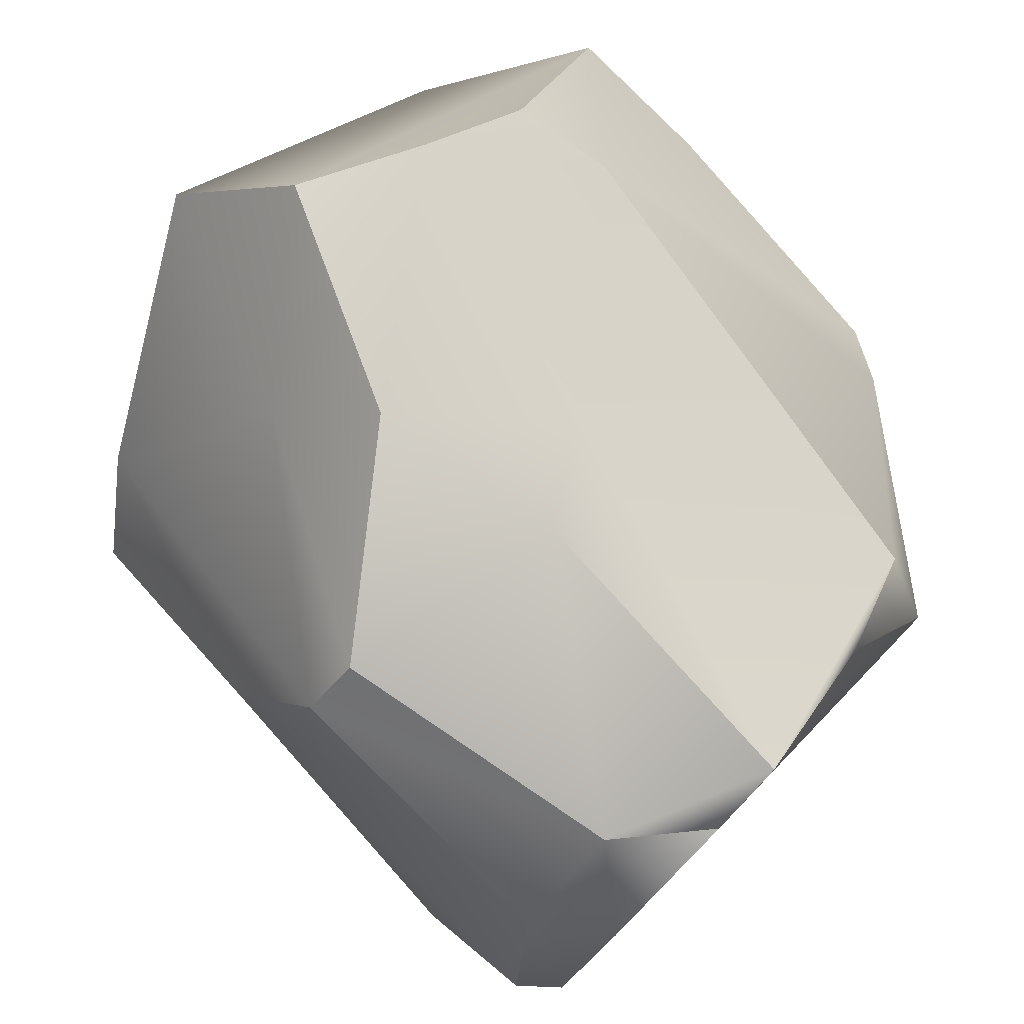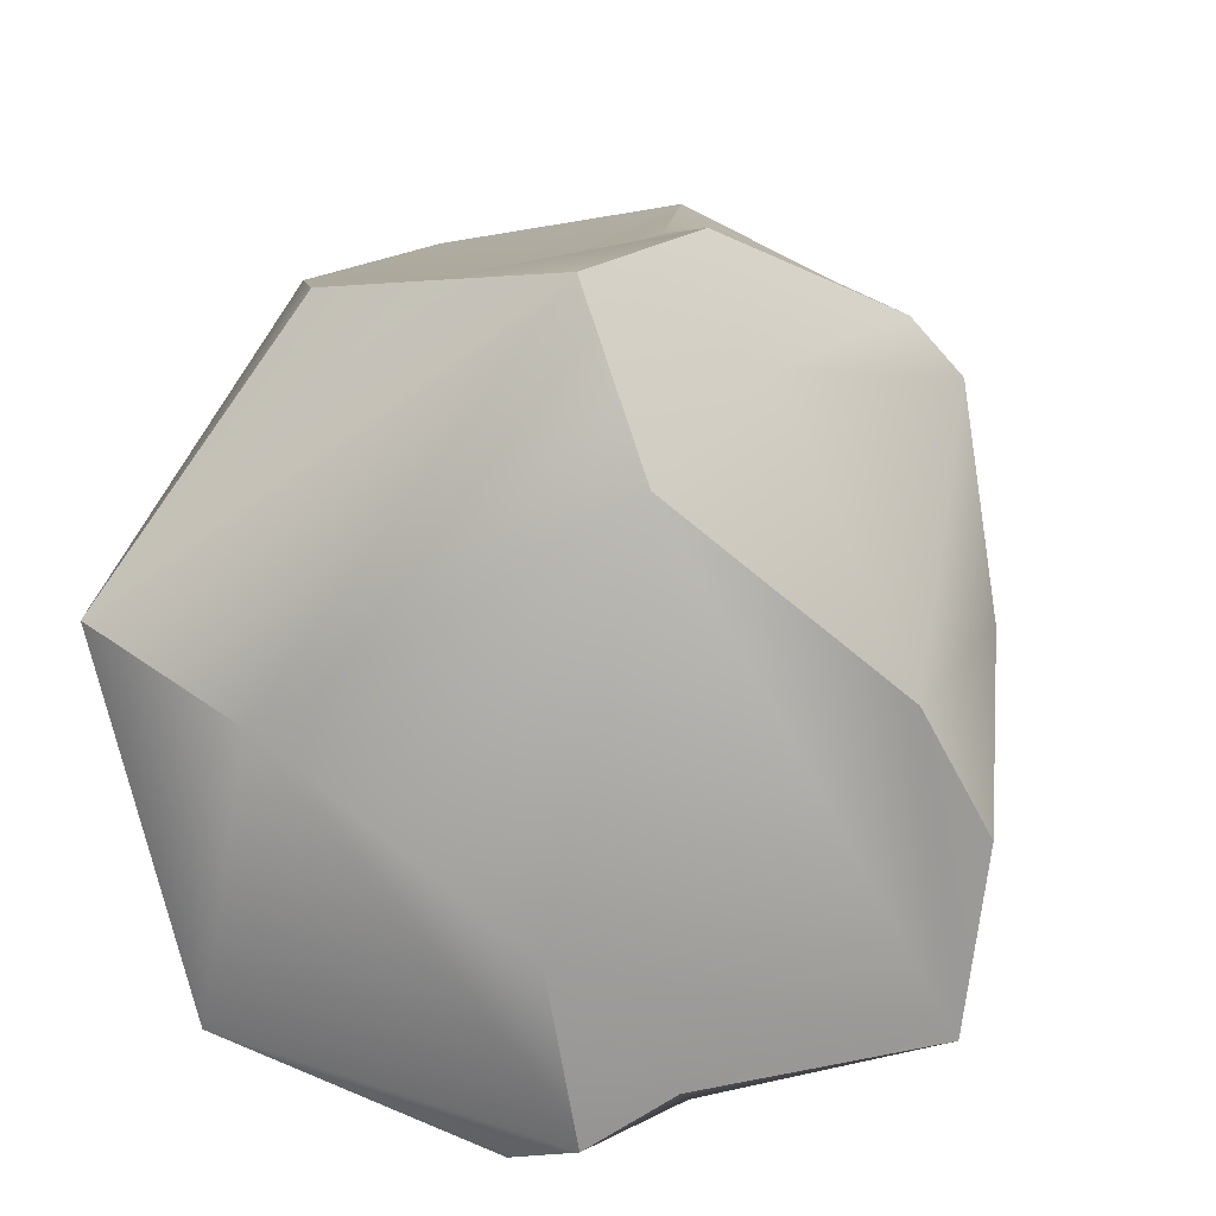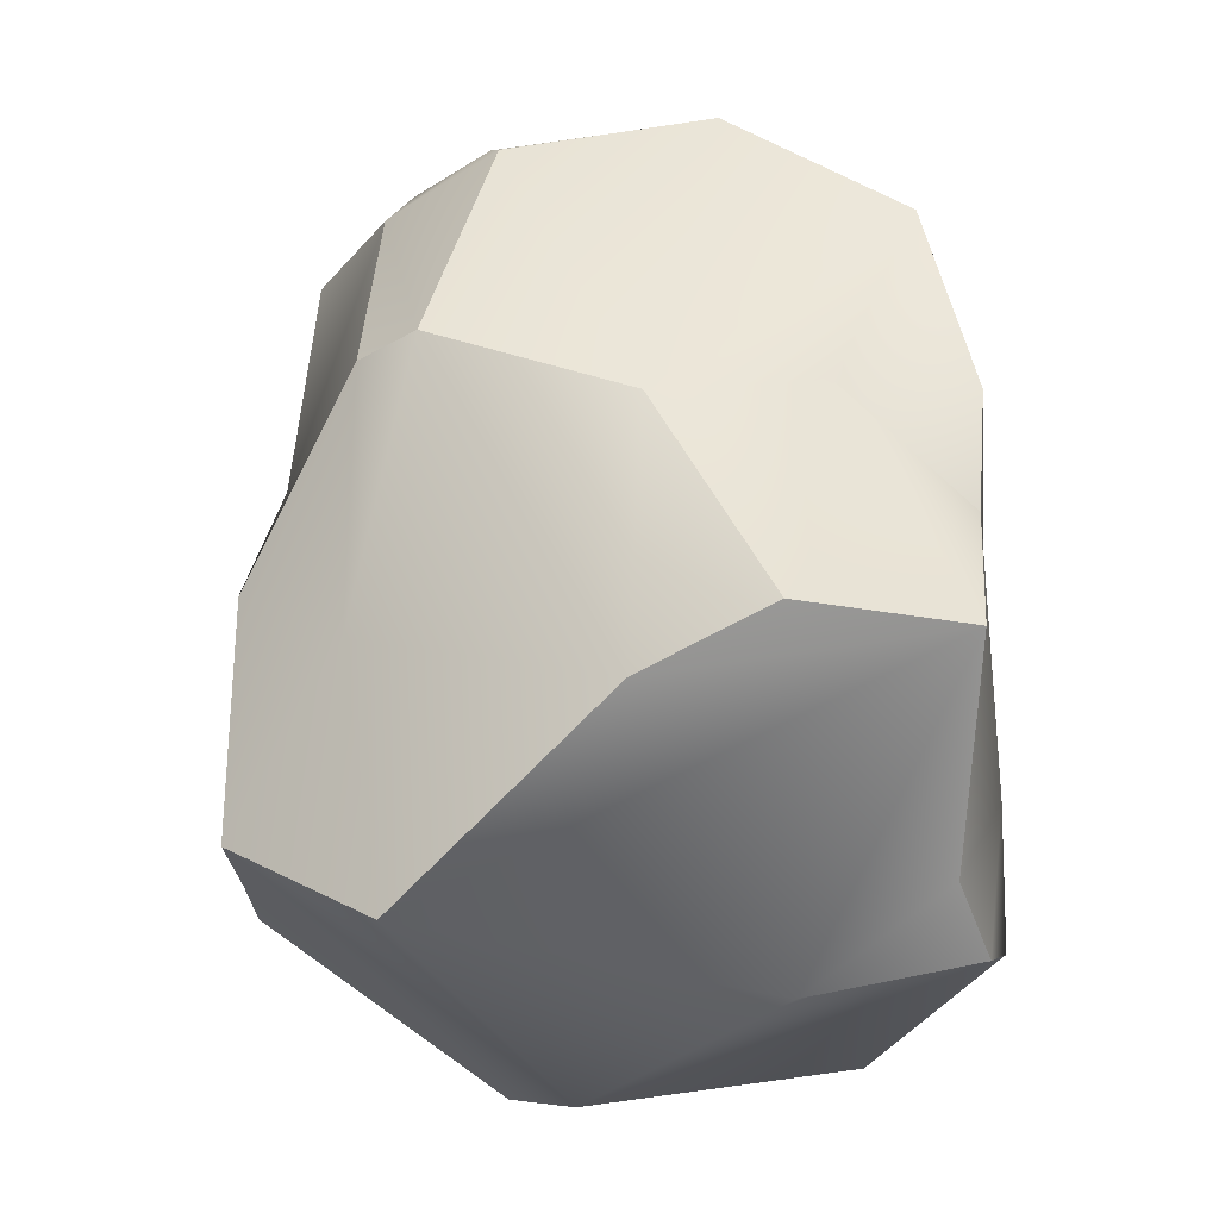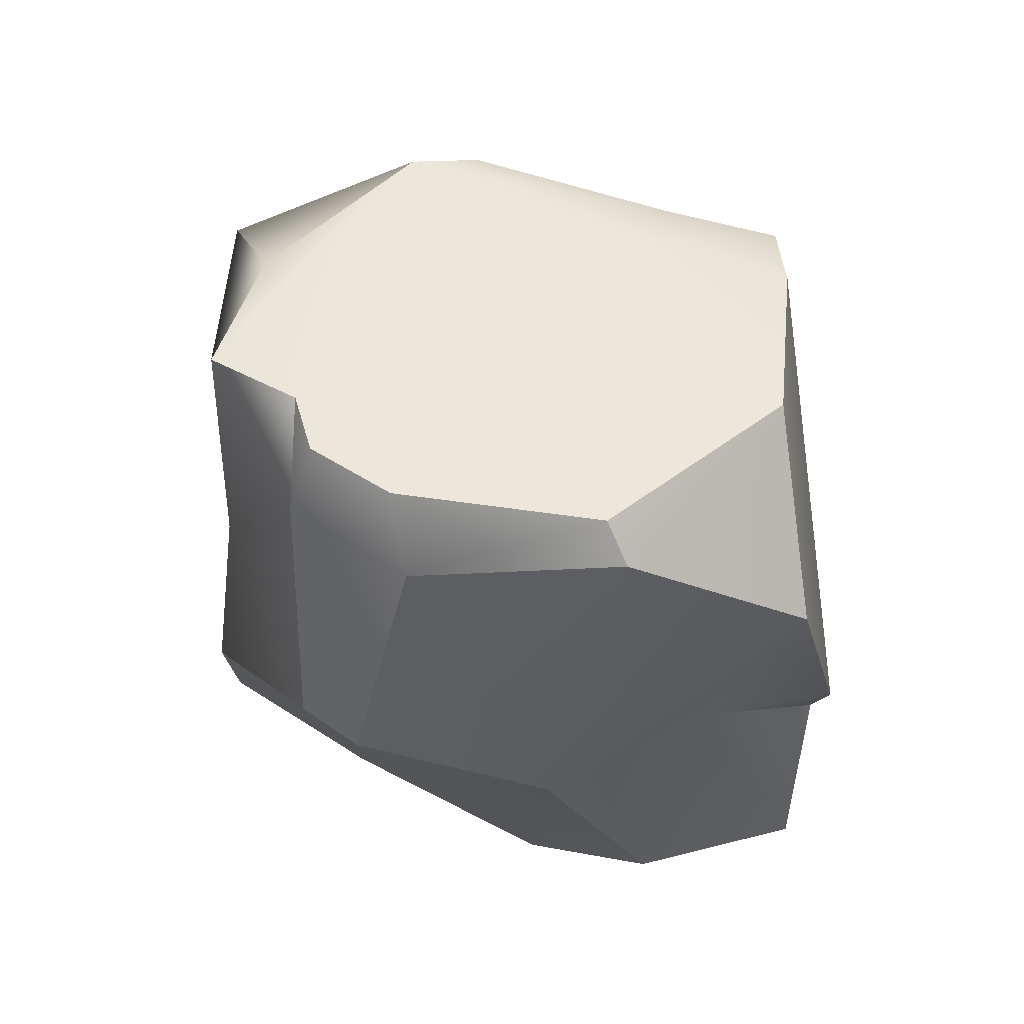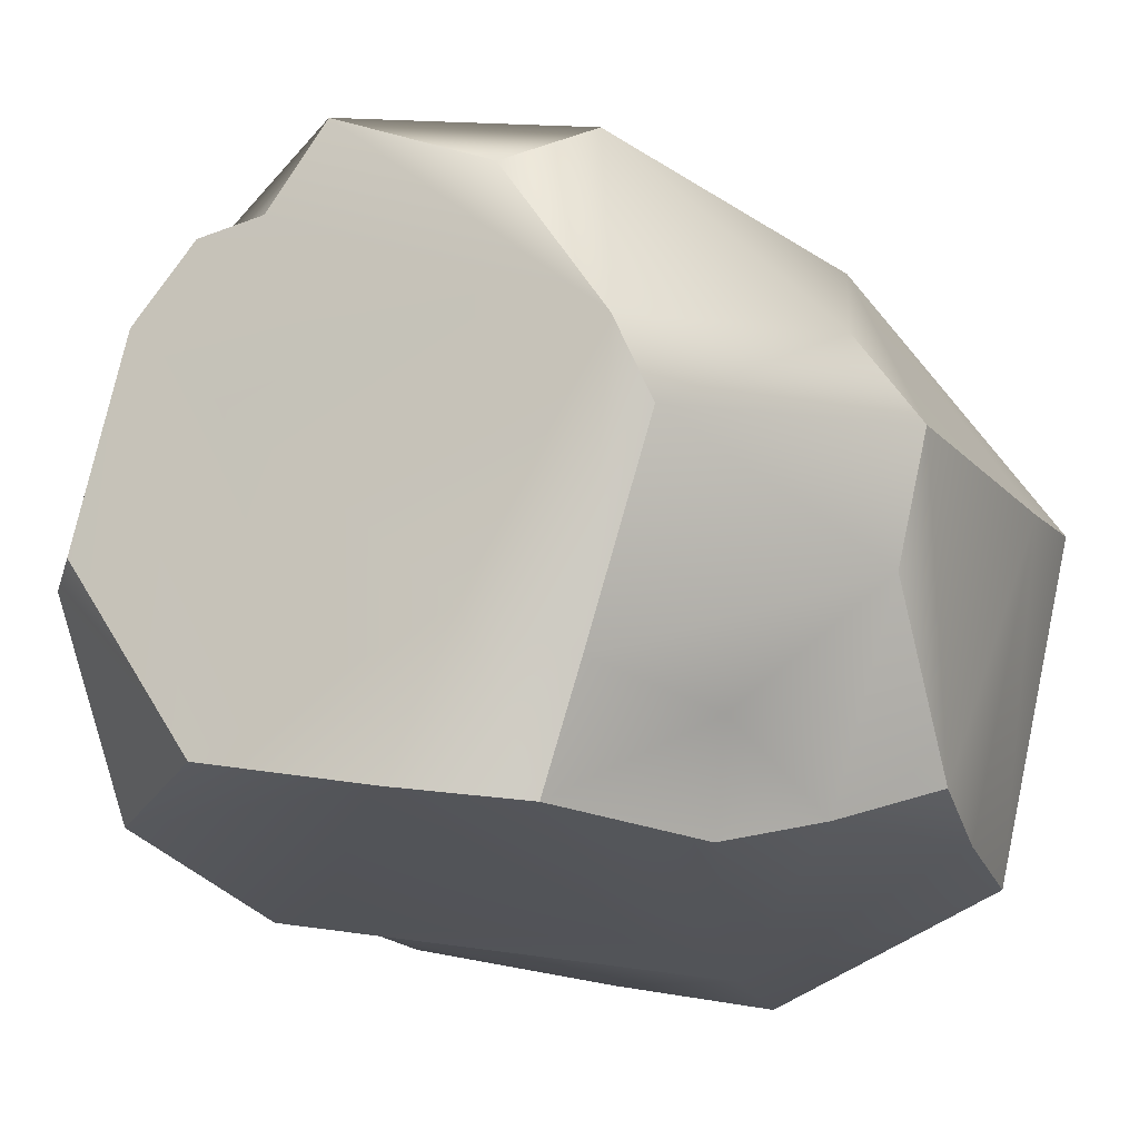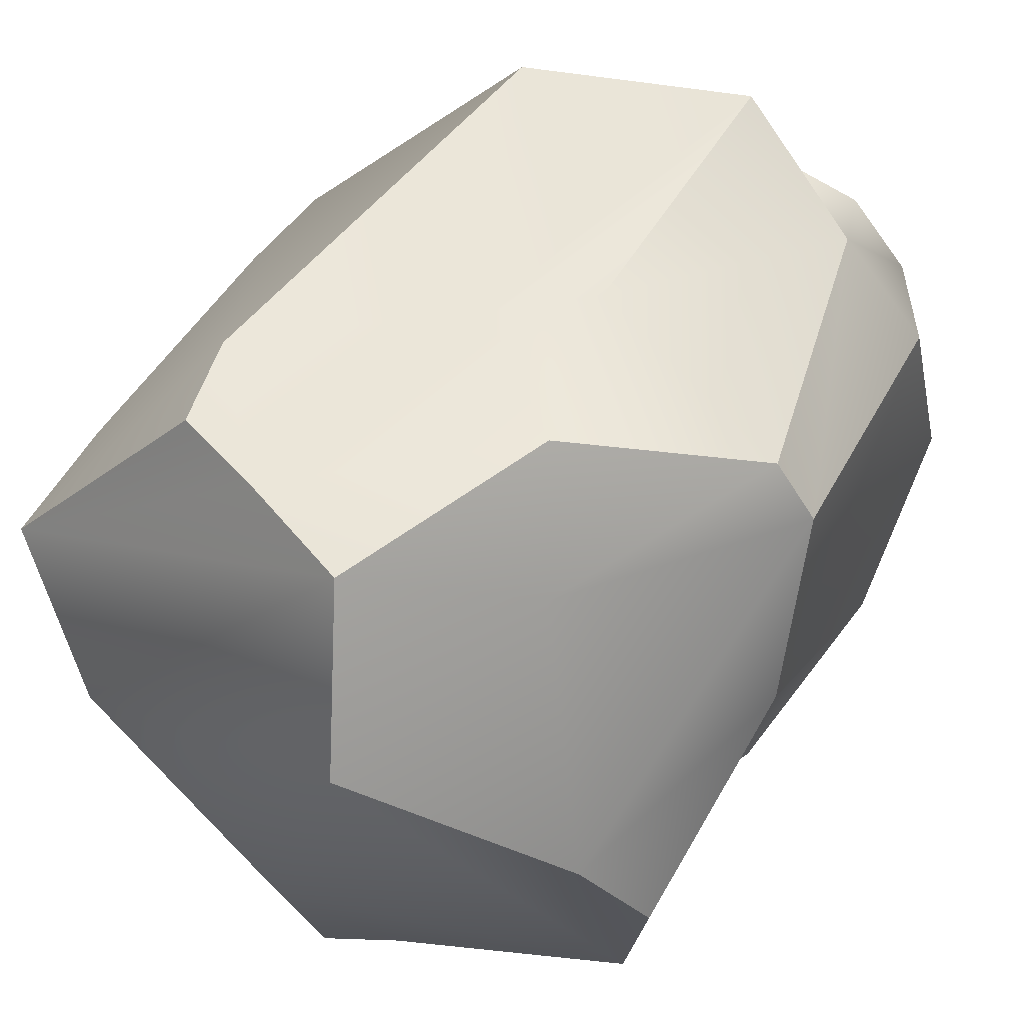
<metadata>
{"format":"obj","ext":"obj","renderer":"f3d","projection":"perspective","resolution":1024,"background":"white","views":[{"elev":75.1,"azim":157.3,"up":"+Z"},{"elev":16.9,"azim":24.3,"up":"+Z"},{"elev":-22.1,"azim":84.1,"up":"+Y"},{"elev":75.5,"azim":82.6,"up":"+Y"},{"elev":-20.2,"azim":-134.5,"up":"+Z"},{"elev":61.8,"azim":51.1,"up":"+Z"}]}
</metadata>
<code>
g polySurface12
v -0.08316 0.9008 0.4534
v 0.1411 0.8382 0.4938
v -0.2066 0.8544 0.6263
v 0.007724 0.2576 0.6767
v 0.4792 0.3306 0.5449
v 0.2381 -0.0752 0.7574
v -0.0618 -0.5783 0.7276
v 0.2381 -0.0752 0.7574
v 0.219 -0.5832 0.7657
v -0.13 0.05883 0.6461
v 0.007724 0.2576 0.6767
v -0.2066 0.8544 0.6263
v -0.6161 0.55 0.5629
v -0.3891 -0.4131 0.6734
v -0.2747 -0.5846 0.6999
v -0.478 0.6807 0.4981
v -0.2066 0.8544 0.6263
v -0.2066 0.8544 0.6263
v -0.706 0.6166 0.1384
v -0.08316 0.9008 0.4534
v -0.2066 0.8544 0.6263
v 0.0484 0.9547 0.4315
v 0.1786 1.002 0.2756
v -0.4139 0.7029 -0.3465
v 0.06661 0.9051 -0.5715
v 0.3004 1.027 -0.1572
v -0.2692 0.7421 -0.6523
v -0.4473 0.5362 -0.6753
v -0.5453 0.5284 -0.4316
v -0.7271 0.5304 -0.0136
v -0.6161 0.55 0.5629
v -0.706 0.6166 0.1384
v -0.8204 0.1082 0.2278
v -0.7271 0.5304 -0.0136
v -0.3891 -0.4131 0.6734
v -0.8689 -0.04552 0.07421
v -0.8689 -0.04552 0.07421
v -0.701 -0.6005 0.09343
v -0.5702 -0.8835 0.158
v -0.2747 -0.5846 0.6999
v -0.7902 -0.04218 -0.1936
v -0.5453 0.5284 -0.4316
v -0.5489 0.1675 -0.4592
v -0.4473 0.5362 -0.6753
v -0.4586 0.1053 -0.6696
v -0.5508 -0.1143 -0.6052
v -0.681 -0.2994 -0.5318
v 0.3356 0.9094 0.266
v 0.7144 0.18 0.01098
v 0.5822 0.3517 0.4315
v 0.3909 0.9819 -0.1884
v 0.4974 0.7239 -0.5747
v 0.6033 0.2736 -0.3715
v 0.5939 0.275 -0.6686
v 0.572 0.02241 -0.6563
v 0.8689 -0.2959 -0.22
v 0.8255 -0.3156 -0.5925
v 0.572 0.02241 -0.6563
v 0.06661 0.9051 -0.5715
v -0.2692 0.7421 -0.6523
v 0.4974 0.7239 -0.5747
v 0.5939 0.275 -0.6686
v -0.03247 -0.09603 -0.7455
v 0.05093 -0.5092 -0.7537
v 0.572 0.02241 -0.6563
v -0.4473 0.5362 -0.6753
v -0.4586 0.1053 -0.6696
v -0.5508 -0.1143 -0.6052
v -0.568 -0.5134 -0.5835
v -0.681 -0.2994 -0.5318
v -0.3891 -0.84 -0.5806
v 0.1504 -0.7328 -0.7657
v 0.3906 -0.4956 -0.7123
v 0.572 0.02241 -0.6563
v 0.3165 -0.7925 -0.6942
v 0.8255 -0.3156 -0.5925
v 0.4527 -0.68 -0.6081
v 0.3909 0.9819 -0.1884
v 0.06661 0.9051 -0.5715
v 0.4974 0.7239 -0.5747
v 0.3004 1.027 -0.1572
v -0.3891 -0.84 -0.5806
v -0.5702 -0.8835 0.158
v -0.1978 -0.9782 0.04712
v 0.3165 -0.7925 -0.6942
v 0.1504 -0.7328 -0.7657
v 0.285 -0.8679 -0.3249
v 0.4375 -0.7809 0.4695
v 0.219 -0.5832 0.7657
v -0.5702 -0.8835 0.158
v -0.0618 -0.5783 0.7276
v -0.2747 -0.5846 0.6999
v 0.8255 -0.3156 -0.5925
v 0.7705 -0.4185 0.04851
v 0.8689 -0.2959 -0.22
v 0.4527 -0.68 -0.6081
v 0.3165 -0.7925 -0.6942
v 0.8689 -0.2959 -0.22
v 0.7705 -0.4185 0.04851
v 0.7144 0.18 0.01098
v 0.5822 0.3517 0.4315
v 0.4291 -0.2315 0.5521
v 0.4375 -0.7809 0.4695
v 0.4792 0.3306 0.5449
v 0.219 -0.5832 0.7657
v 0.2381 -0.0752 0.7574
v 0.1411 0.8382 0.4938
v 0.5822 0.3517 0.4315
v 0.4792 0.3306 0.5449
v 0.3356 0.9094 0.266
v 0.1786 1.002 0.2756
v 0.0484 0.9547 0.4315
v -0.08316 0.9008 0.4534
v 0.3004 1.027 -0.1572
v 0.3909 0.9819 -0.1884
v -0.7902 -0.04218 -0.1936
v -0.8689 -0.04552 0.07421
v -0.681 -0.2994 -0.5318
v -0.701 -0.6005 0.09343
v -0.568 -0.5134 -0.5835
v -0.3891 -0.84 -0.5806
v -0.5702 -0.8835 0.158
g polySurface12_0
f 3 2 1
f 3 4 2
f 4 5 2
f 6 5 4
f 9 8 7
f 7 8 10
f 11 10 8
f 12 10 11
f 13 10 12
f 10 14 7
f 13 14 10
f 14 15 7
f 17 16 13
f 19 16 18
f 21 20 19
f 19 20 22
f 23 19 22
f 24 19 23
f 24 23 25
f 26 25 23
f 27 24 25
f 24 27 28
f 24 28 29
f 29 19 24
f 19 29 30
f 16 32 31
f 33 31 32
f 32 34 33
f 31 33 35
f 34 36 33
f 33 37 35
f 37 38 35
f 35 38 39
f 39 40 35
f 41 36 34
f 42 41 34
f 43 41 42
f 42 44 43
f 44 45 43
f 43 45 46
f 43 46 41
f 47 41 46
f 50 49 48
f 48 49 51
f 51 49 52
f 52 49 53
f 53 54 52
f 54 53 55
f 49 56 53
f 53 56 57
f 57 58 53
f 61 60 59
f 61 62 60
f 63 60 62
f 64 63 62
f 65 64 62
f 63 66 60
f 63 67 66
f 63 64 67
f 64 68 67
f 68 64 69
f 69 70 68
f 71 69 64
f 64 72 71
f 73 72 64
f 73 64 74
f 73 75 72
f 74 76 73
f 77 75 73
f 76 77 73
f 80 79 78
f 78 79 81
f 84 83 82
f 85 84 82
f 86 85 82
f 85 87 84
f 87 88 84
f 84 88 89
f 89 90 84
f 90 89 91
f 92 90 91
f 93 88 87
f 93 94 88
f 93 95 94
f 96 93 87
f 96 87 97
f 100 99 98
f 100 101 99
f 99 101 102
f 99 102 103
f 104 102 101
f 105 103 102
f 104 106 102
f 105 102 106
f 109 108 107
f 107 108 110
f 110 111 107
f 111 112 107
f 107 112 113
f 111 110 114
f 110 115 114
f 118 117 116
f 119 117 118
f 120 119 118
f 120 121 119
f 121 122 119

</code>
